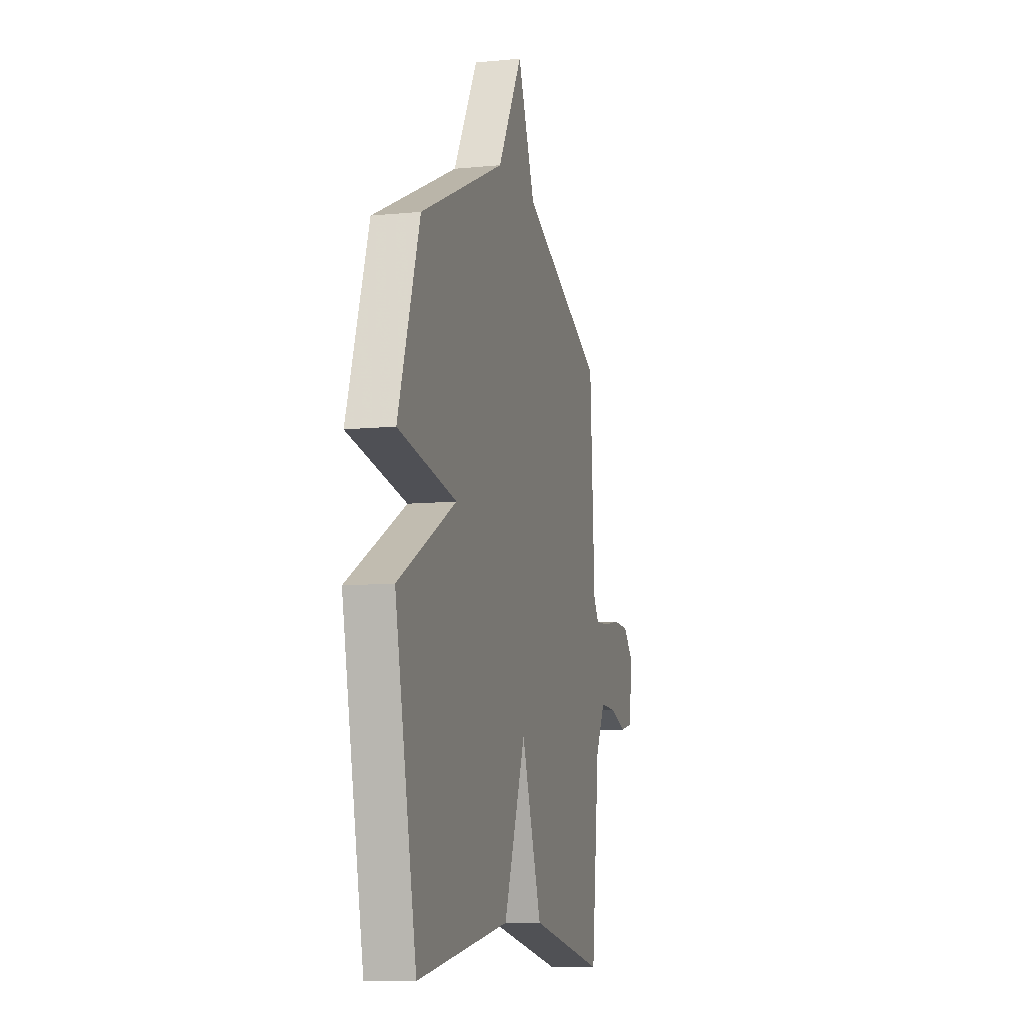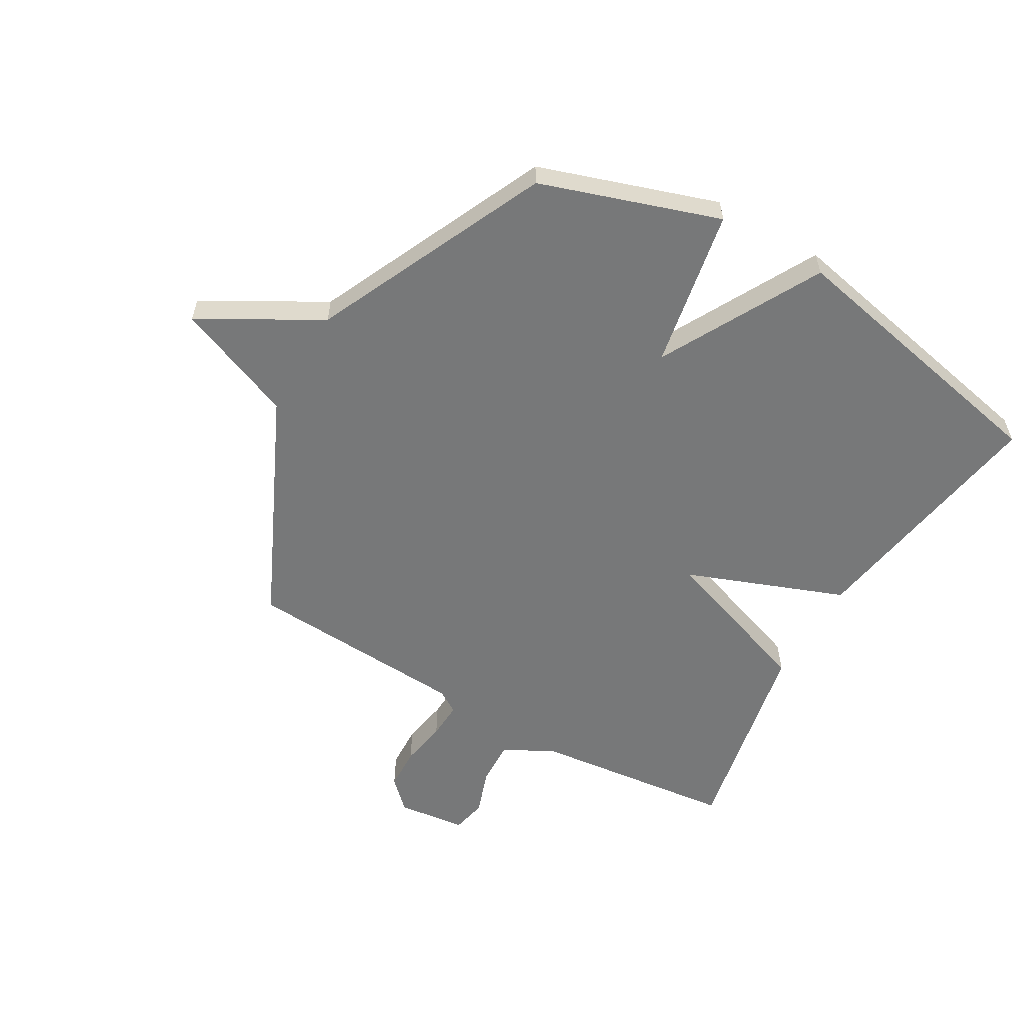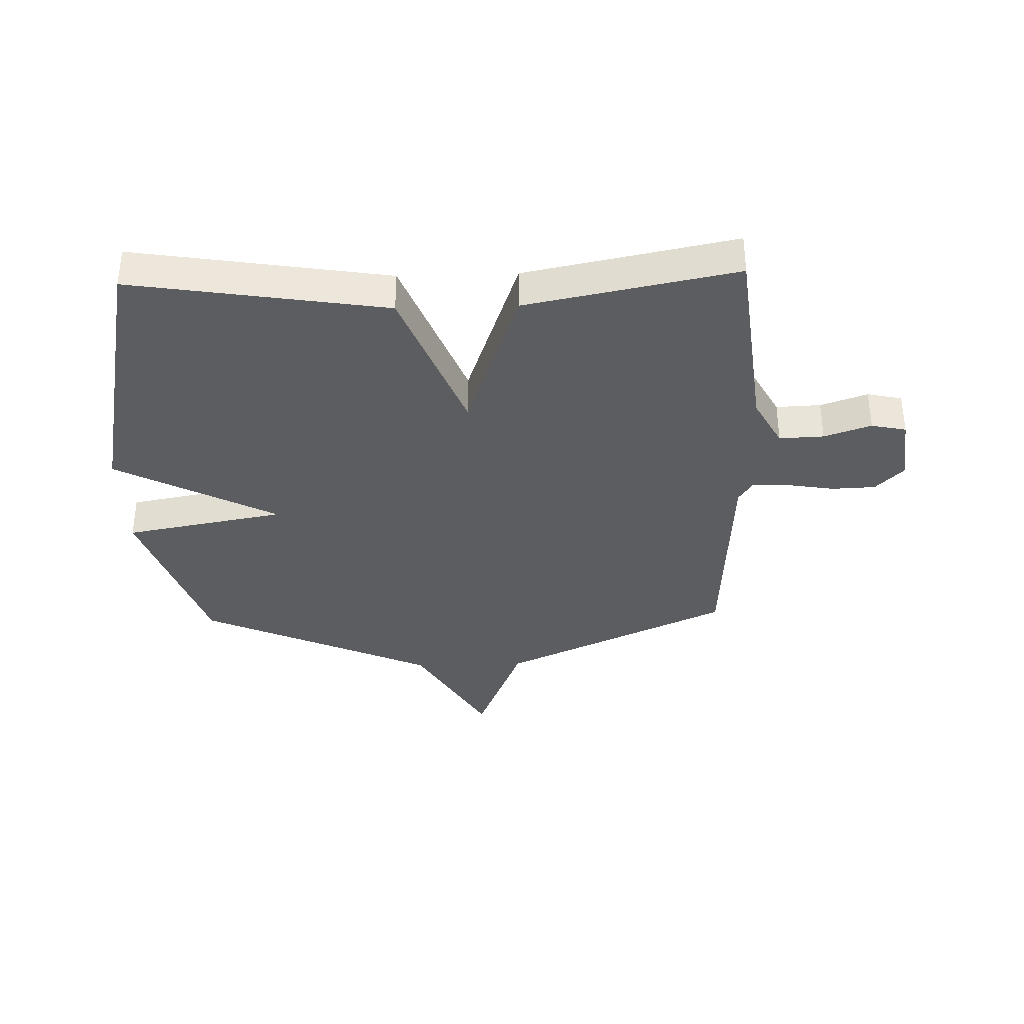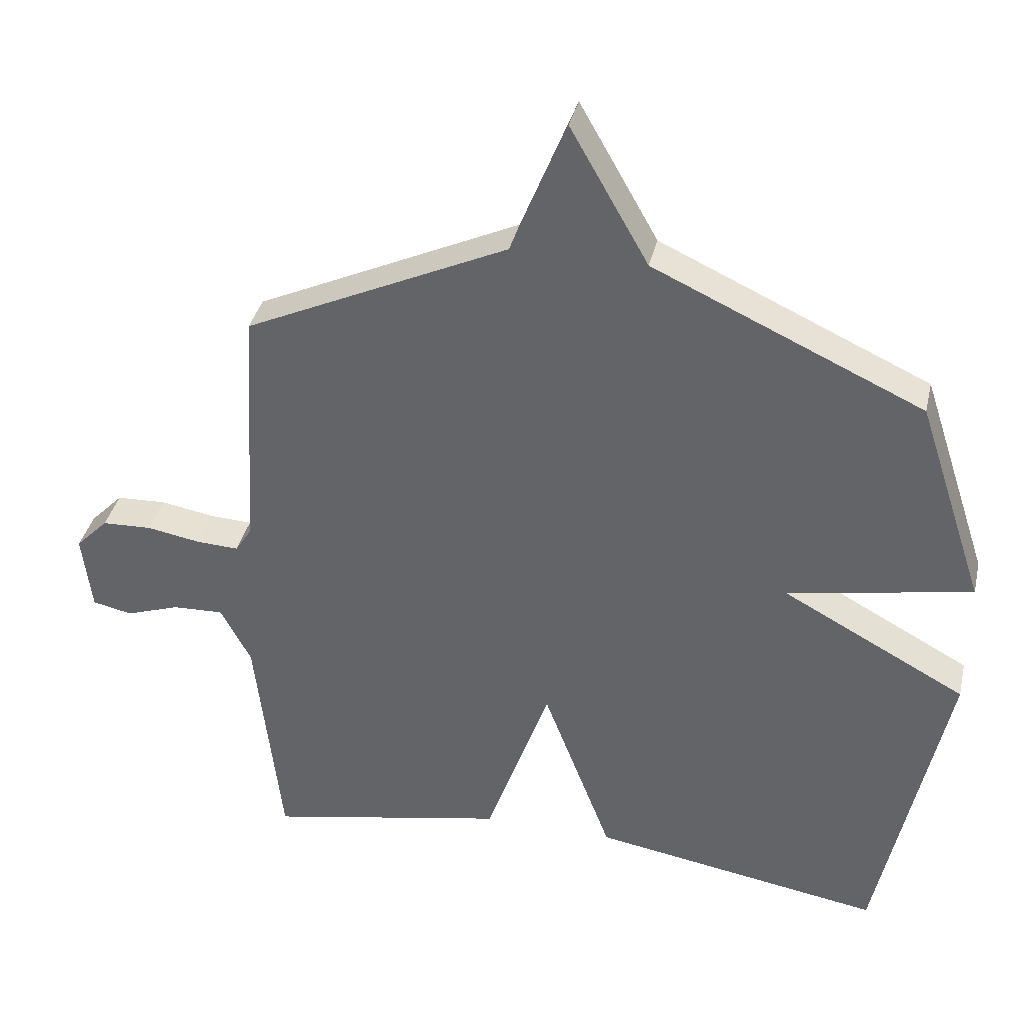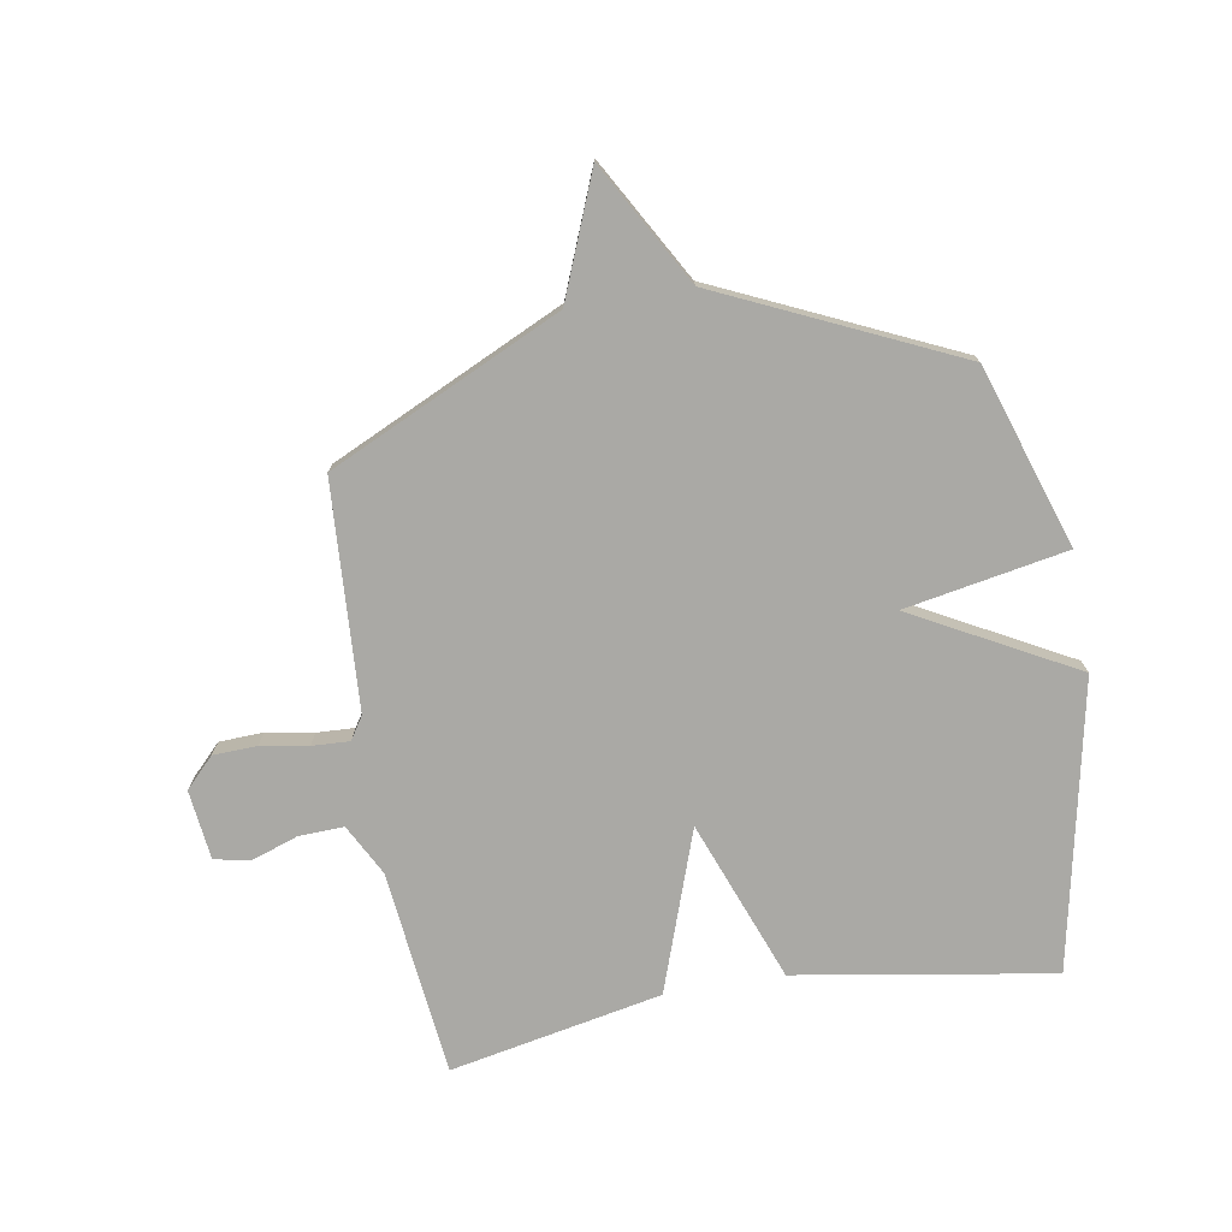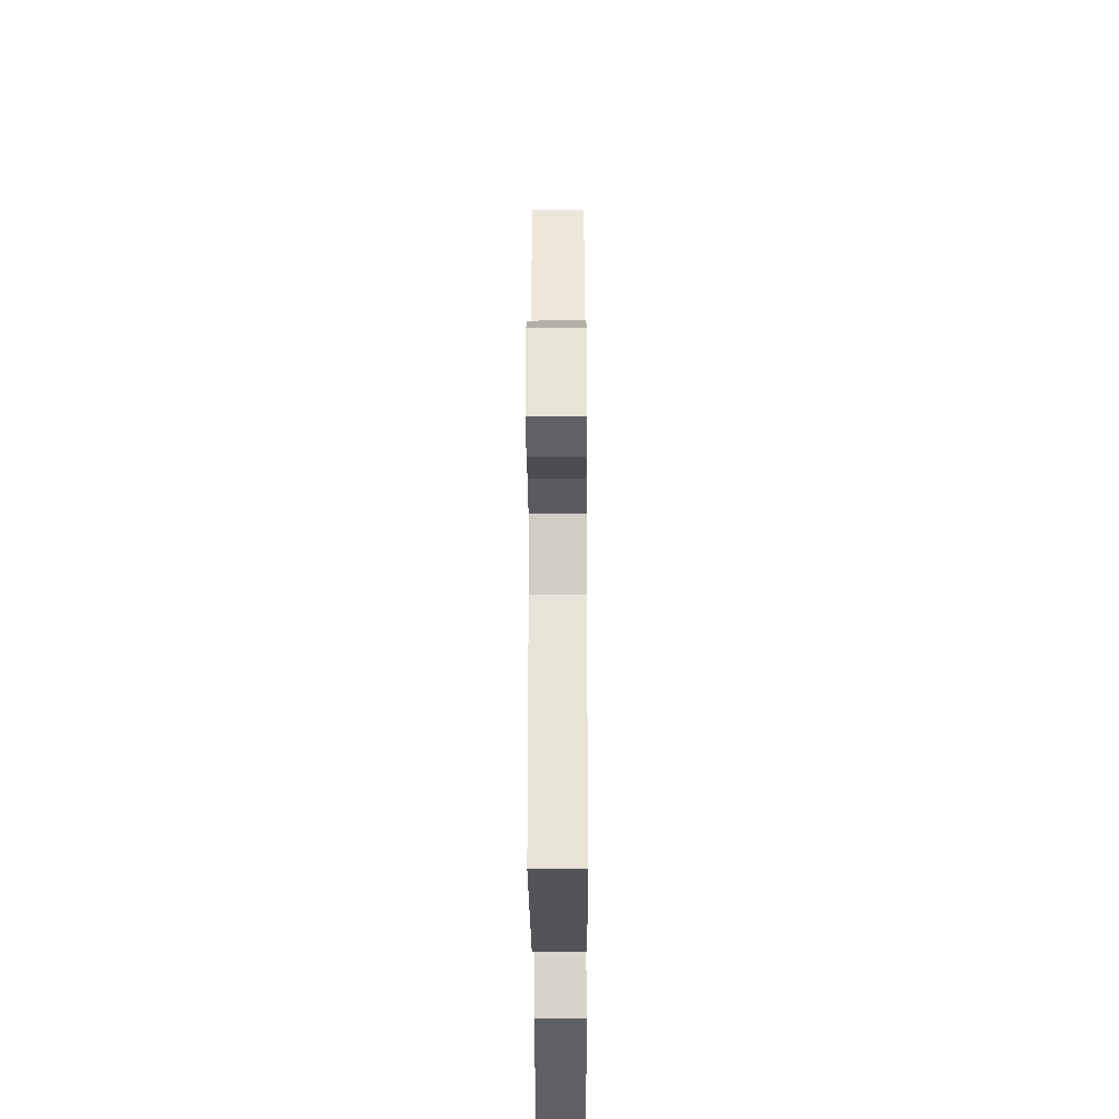
<metadata>
{"format":"obj","ext":"obj","renderer":"f3d","projection":"perspective","resolution":1024,"background":"white","views":[{"elev":-9.3,"azim":104.7,"up":"+Z"},{"elev":-57.4,"azim":60.0,"up":"+Y"},{"elev":-35.4,"azim":-178.2,"up":"+Y"},{"elev":36.9,"azim":12.8,"up":"+Z"},{"elev":-75.3,"azim":9.7,"up":"+Y"},{"elev":-34.2,"azim":-89.7,"up":"+Z"}]}
</metadata>
<code>
v -0.5 0.07 0.5
v -0.104 0.07 0.685
v -0.021 0.07 0.891
v 0.096 0.07 0.685
v 0.5 0.07 0.5
v 0.602 0.07 0.191
v 0.325 0.07 0.14
v 0.602 0.07 -0.009
v 0.5 0.07 -0.5
v 0.062 0.07 -0.428
v -0.042 0.07 -0.154
v -0.138 0.07 -0.428
v -0.5 0.07 -0.5
v -0.539 0.07 -0.149
v -0.585 0.07 -0.062
v -0.662 0.07 -0.065
v -0.743 0.07 -0.093
v -0.803 0.07 -0.08
v -0.817 0.07 0.039
v -0.768 0.07 0.089
v -0.693 0.07 0.092
v -0.612 0.07 0.078
v -0.548 0.07 0.075
v -0.523 0.07 0.114
v -0.5 0 0.5
v -0.104 0 0.685
v -0.021 0 0.891
v 0.096 0 0.685
v 0.5 0 0.5
v 0.602 0 0.191
v 0.325 0 0.14
v 0.602 0 -0.009
v 0.5 0 -0.5
v 0.062 0 -0.428
v -0.042 0 -0.154
v -0.138 0 -0.428
v -0.5 0 -0.5
v -0.539 0 -0.149
v -0.585 0 -0.062
v -0.662 0 -0.065
v -0.743 0 -0.093
v -0.803 0 -0.08
v -0.817 0 0.039
v -0.768 0 0.089
v -0.693 0 0.092
v -0.612 0 0.078
v -0.548 0 0.075
v -0.523 0 0.114
f 20 21 22
f 19 20 22
f 18 19 22
f 17 18 22
f 16 17 22
f 15 16 22 23
f 14 15 23 24
f 13 14 24
f 12 13 24
f 11 12 24
f 9 10 11
f 8 9 11
f 7 8 11
f 4 5 6 7
f 4 7 11
f 3 4 11
f 2 3 11
f 1 2 11 24
f 46 45 44
f 46 44 43
f 46 43 42
f 46 42 41
f 46 41 40
f 47 46 40 39
f 48 47 39 38
f 48 38 37
f 48 37 36
f 48 36 35
f 35 34 33
f 35 33 32
f 35 32 31
f 31 30 29 28
f 35 31 28
f 35 28 27
f 35 27 26
f 48 35 26 25
f 1 25 26 2
f 2 26 27 3
f 3 27 28 4
f 4 28 29 5
f 5 29 30 6
f 6 30 31 7
f 7 31 32 8
f 8 32 33 9
f 9 33 34 10
f 10 34 35 11
f 11 35 36 12
f 12 36 37 13
f 13 37 38 14
f 14 38 39 15
f 15 39 40 16
f 16 40 41 17
f 17 41 42 18
f 18 42 43 19
f 19 43 44 20
f 20 44 45 21
f 21 45 46 22
f 22 46 47 23
f 23 47 48 24
f 24 48 25 1

</code>
